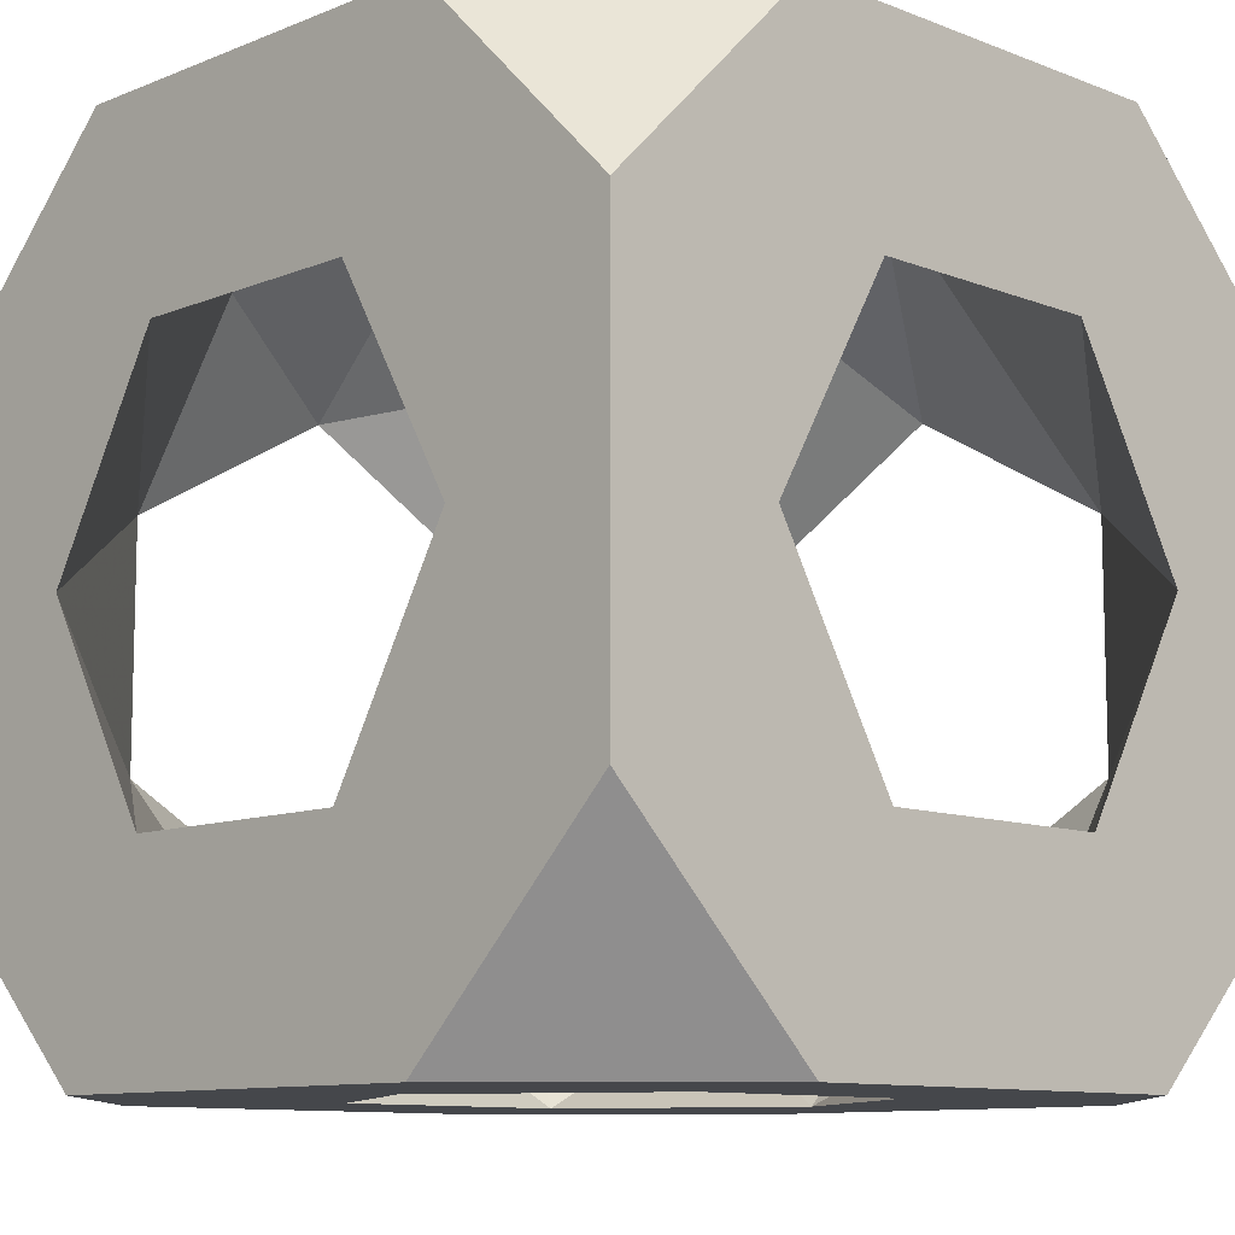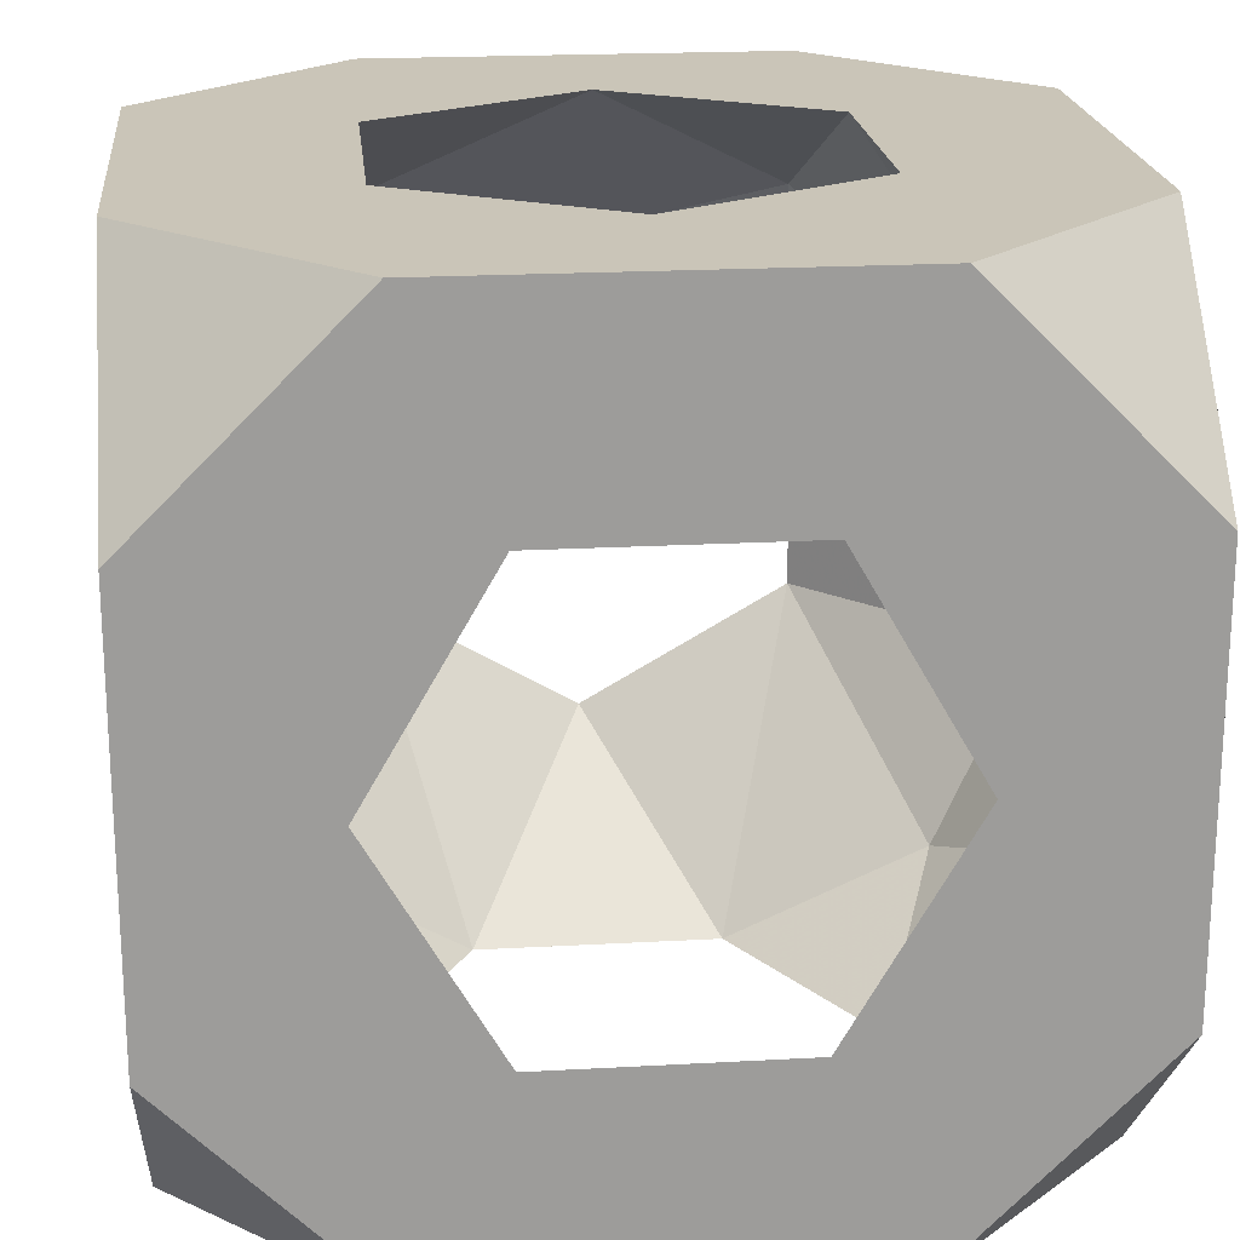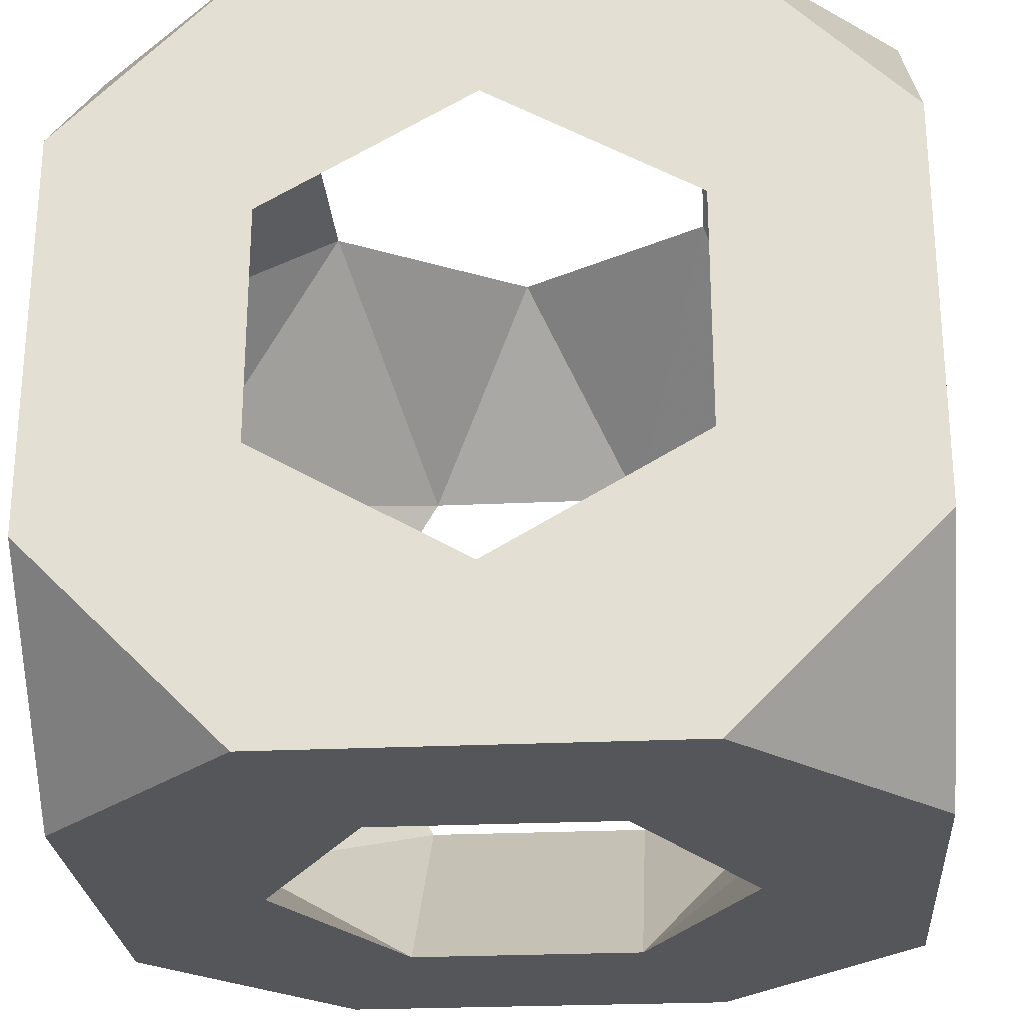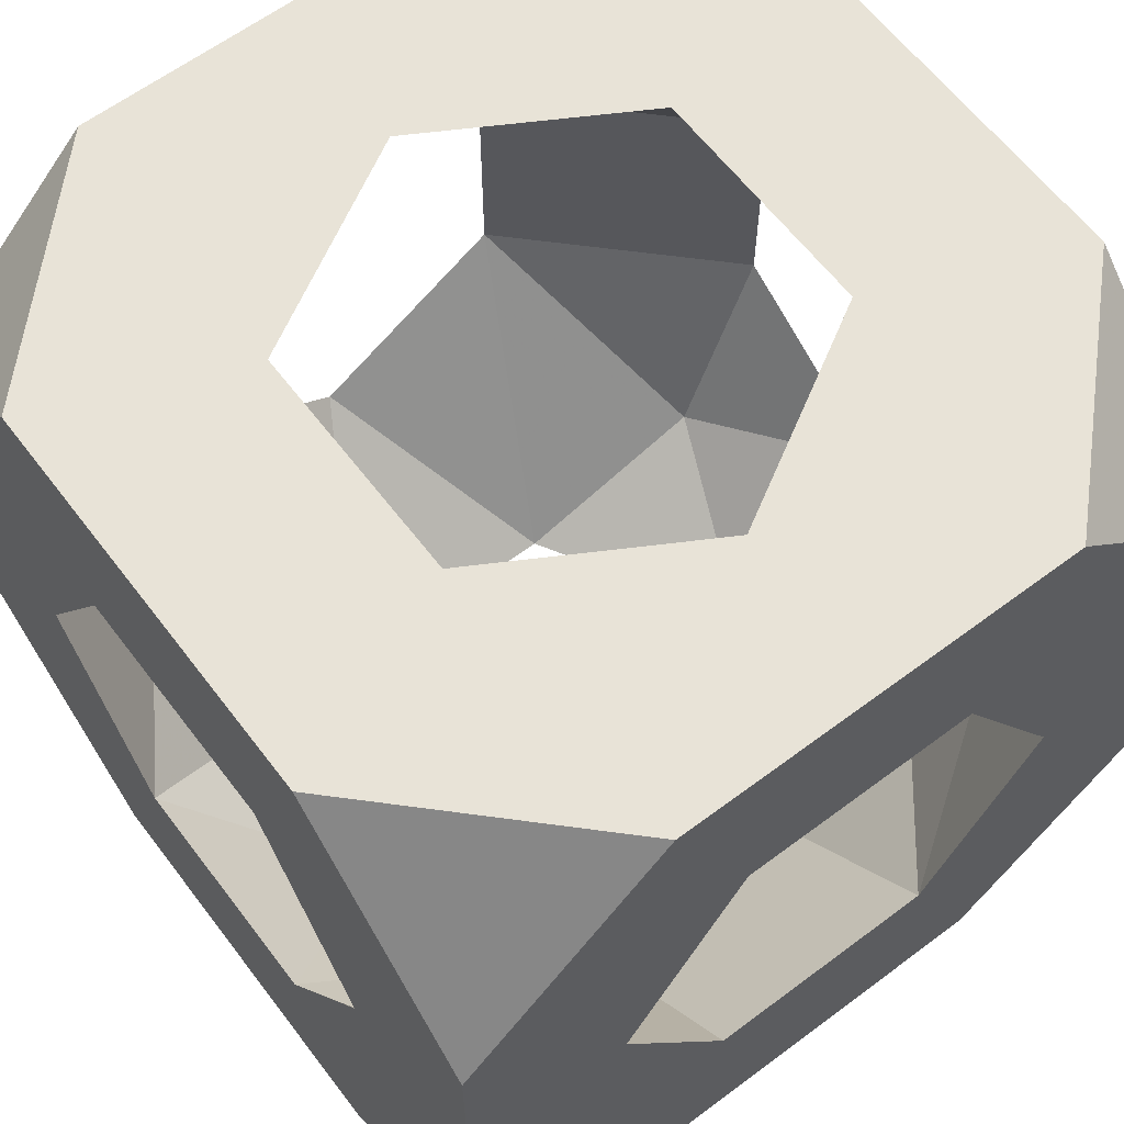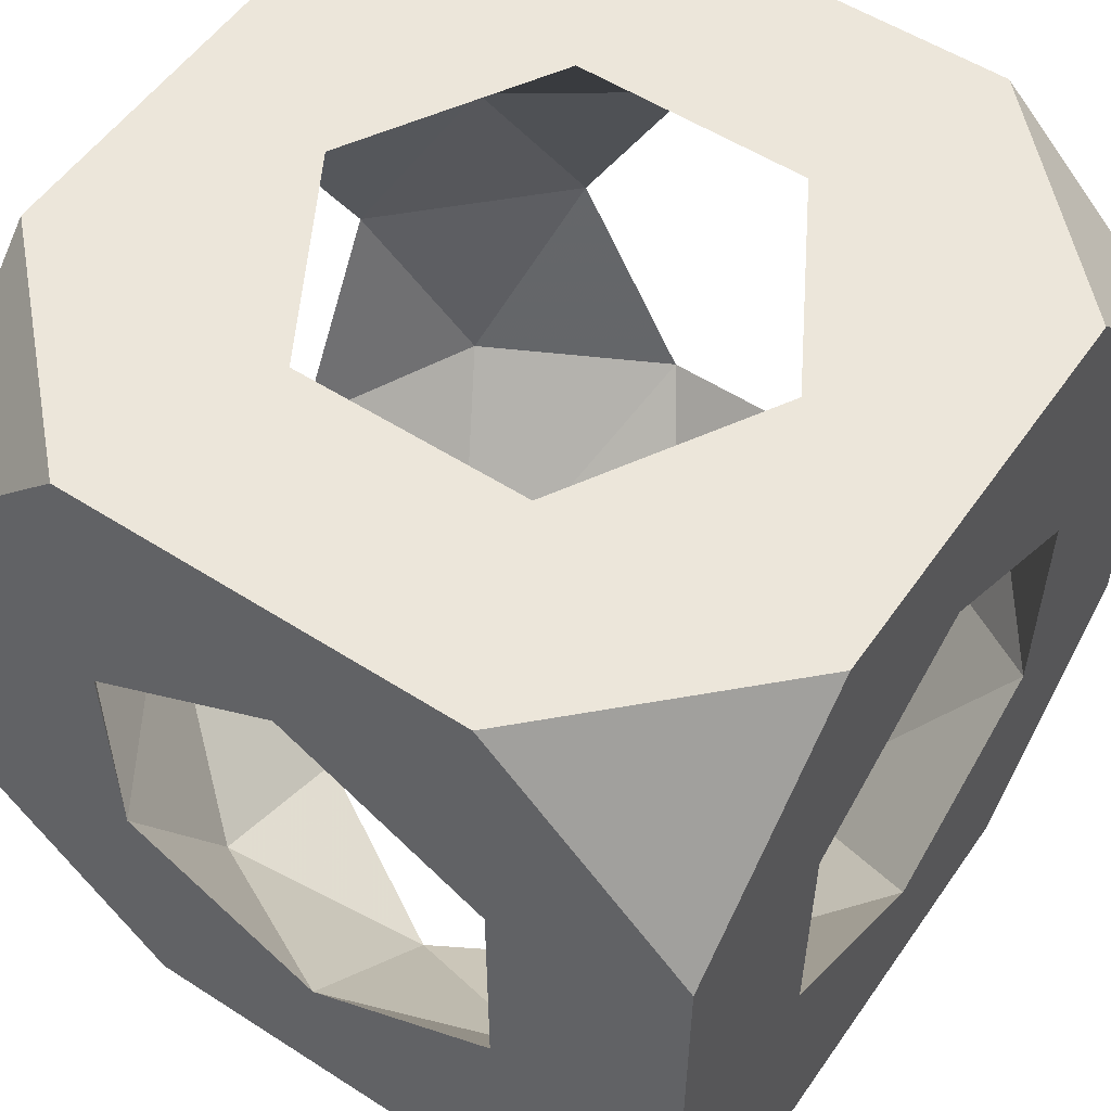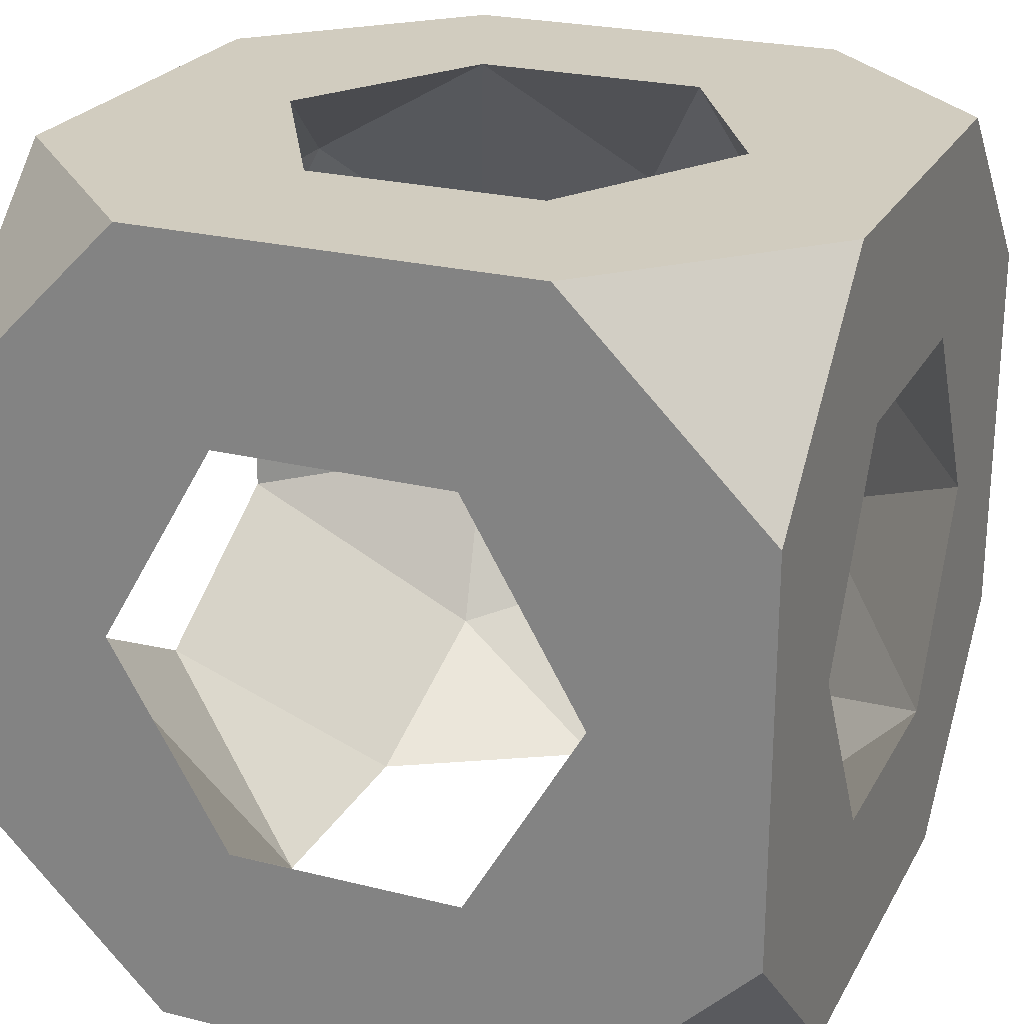
<metadata>
{"format":"obj","ext":"obj","renderer":"f3d","projection":"perspective","resolution":1024,"background":"white","views":[{"elev":-10.3,"azim":135.5,"up":"+Y"},{"elev":20.4,"azim":-5.8,"up":"+Z"},{"elev":-25.6,"azim":4.3,"up":"+Y"},{"elev":62.2,"azim":142.8,"up":"+Y"},{"elev":54.4,"azim":-55.7,"up":"+Y"},{"elev":24.1,"azim":112.6,"up":"+Y"}]}
</metadata>
<code>
v -0.5 -0.25 1.977
v -0.5 0.25 1.977
v 0.25 0.5 2.977
v 0.5 0.25 2.977
v 0.5 0.5 2.727
v 0.5 -0.25 2.977
v -0.25 -0.5 1.977
v -0.5 -0.5 2.227
v -0.5 -0.5 2.727
v 0.25 -0.5 1.977
v 0.5 -0.25 1.977
v -0.25 0.5 2.977
v -0.5 0.5 2.727
v -0.5 0.25 2.977
v -0.5 0.5 2.227
v 0.5 -0.5 2.227
v 0.5 0.25 1.977
v 0.5 -0.5 2.727
v 0.25 -0.5 2.977
v -0.5 -0.25 2.977
v -0.25 -0.5 2.977
v 0.5 0.5 2.227
v -0.25 0.5 1.977
v 0.25 0.5 1.977
v -2.213e-06 0.2939 2.977
v 0.2546 0.147 2.977
v 0.2546 -0.147 2.977
v -3.055e-06 -0.2939 2.977
v -0.2546 -0.147 2.977
v -0.2546 0.147 2.977
v 0.2939 -0.5 2.477
v 0.147 -0.5 2.732
v -0.147 -0.5 2.732
v -0.2939 -0.5 2.477
v -0.147 -0.5 2.223
v 0.147 -0.5 2.223
v 0.5 1.043e-07 2.183
v 0.5 -0.2546 2.33
v 0.5 -0.2546 2.624
v 0.5 2.927e-06 2.771
v 0.5 0.2546 2.624
v 0.5 0.2546 2.33
v -0.5 -0.2939 2.477
v -0.5 -0.147 2.732
v -0.5 0.147 2.732
v -0.5 0.2939 2.477
v -0.5 0.147 2.223
v -0.5 -0.147 2.223
v -0.2939 -3.316e-07 1.977
v -0.147 0.2546 1.977
v 0.147 0.2546 1.977
v 0.2939 -4.114e-06 1.977
v 0.147 -0.2546 1.977
v -0.147 -0.2546 1.977
v -2.719e-07 0.5 2.183
v -0.2546 0.5 2.33
v -0.2546 0.5 2.624
v 4.23e-06 0.5 2.771
v 0.2546 0.5 2.624
v 0.2546 0.5 2.33
v 0.2285 0.3816 2.849
v -0.2431 0.3651 2.857
v -0.37 -0.3781 2.239
v 0.3834 0.2203 2.102
v -0.3796 -0.3723 2.709
v 0.3659 -0.2409 2.097
f 56 57 46
f 31 16 18
f 2 50 49
f 64 60 51
f 52 53 66
f 47 56 46
f 16 11 38
f 37 66 38
f 11 10 53
f 23 55 24
f 22 17 24
f 18 38 39
f 16 36 10
f 9 43 8
f 1 54 7
f 29 33 65
f 37 52 66
f 53 36 66
f 2 23 50
f 44 14 45
f 12 13 14
f 58 57 12
f 44 29 65
f 4 6 40
f 2 47 15
f 34 43 65
f 1 7 8
f 58 3 59
f 47 1 48
f 1 2 49
f 47 48 49
f 16 38 18
f 42 41 59
f 43 63 48
f 7 53 10
f 23 24 50
f 55 56 50
f 3 58 12
f 20 44 9
f 30 25 12
f 3 4 5
f 54 1 49
f 6 4 26
f 39 31 32
f 29 28 33
f 48 54 49
f 34 9 8
f 59 41 61
f 3 5 59
f 33 21 9
f 57 58 62
f 30 29 45
f 42 60 64
f 45 14 13
f 35 7 10
f 21 20 9
f 34 8 35
f 6 39 40
f 30 62 25
f 63 54 48
f 27 26 40
f 28 32 33
f 59 5 22
f 32 21 33
f 50 47 49
f 56 23 15
f 4 41 5
f 2 1 47
f 15 46 13
f 16 10 11
f 29 30 14
f 30 45 62
f 41 4 40
f 41 40 26
f 63 34 35
f 61 26 25
f 39 32 27
f 8 7 35
f 53 54 35
f 34 33 9
f 44 43 9
f 33 34 65
f 43 44 65
f 8 43 48
f 20 29 14
f 42 17 22
f 56 15 13
f 43 34 63
f 35 36 53
f 24 17 51
f 44 20 14
f 55 50 51
f 6 26 27
f 6 19 18
f 11 37 38
f 16 31 36
f 37 42 64
f 39 6 18
f 57 56 13
f 26 3 25
f 52 64 51
f 17 37 11
f 28 21 19
f 58 61 25
f 38 31 39
f 17 42 37
f 45 57 62
f 35 54 63
f 52 17 11
f 5 41 22
f 60 22 24
f 57 45 46
f 66 36 38
f 36 31 38
f 4 3 26
f 52 11 53
f 15 47 46
f 41 26 61
f 19 6 27
f 45 13 46
f 62 58 25
f 19 32 18
f 22 60 59
f 41 42 22
f 51 50 24
f 29 44 45
f 30 12 14
f 40 39 27
f 29 20 21
f 21 32 19
f 23 2 15
f 31 18 32
f 61 58 59
f 12 57 13
f 60 55 51
f 17 52 51
f 25 3 12
f 1 8 48
f 60 42 59
f 37 64 52
f 56 47 50
f 56 55 23
f 55 60 24
f 7 54 53
f 32 28 27
f 28 19 27
f 28 29 21
f 36 35 10

</code>
